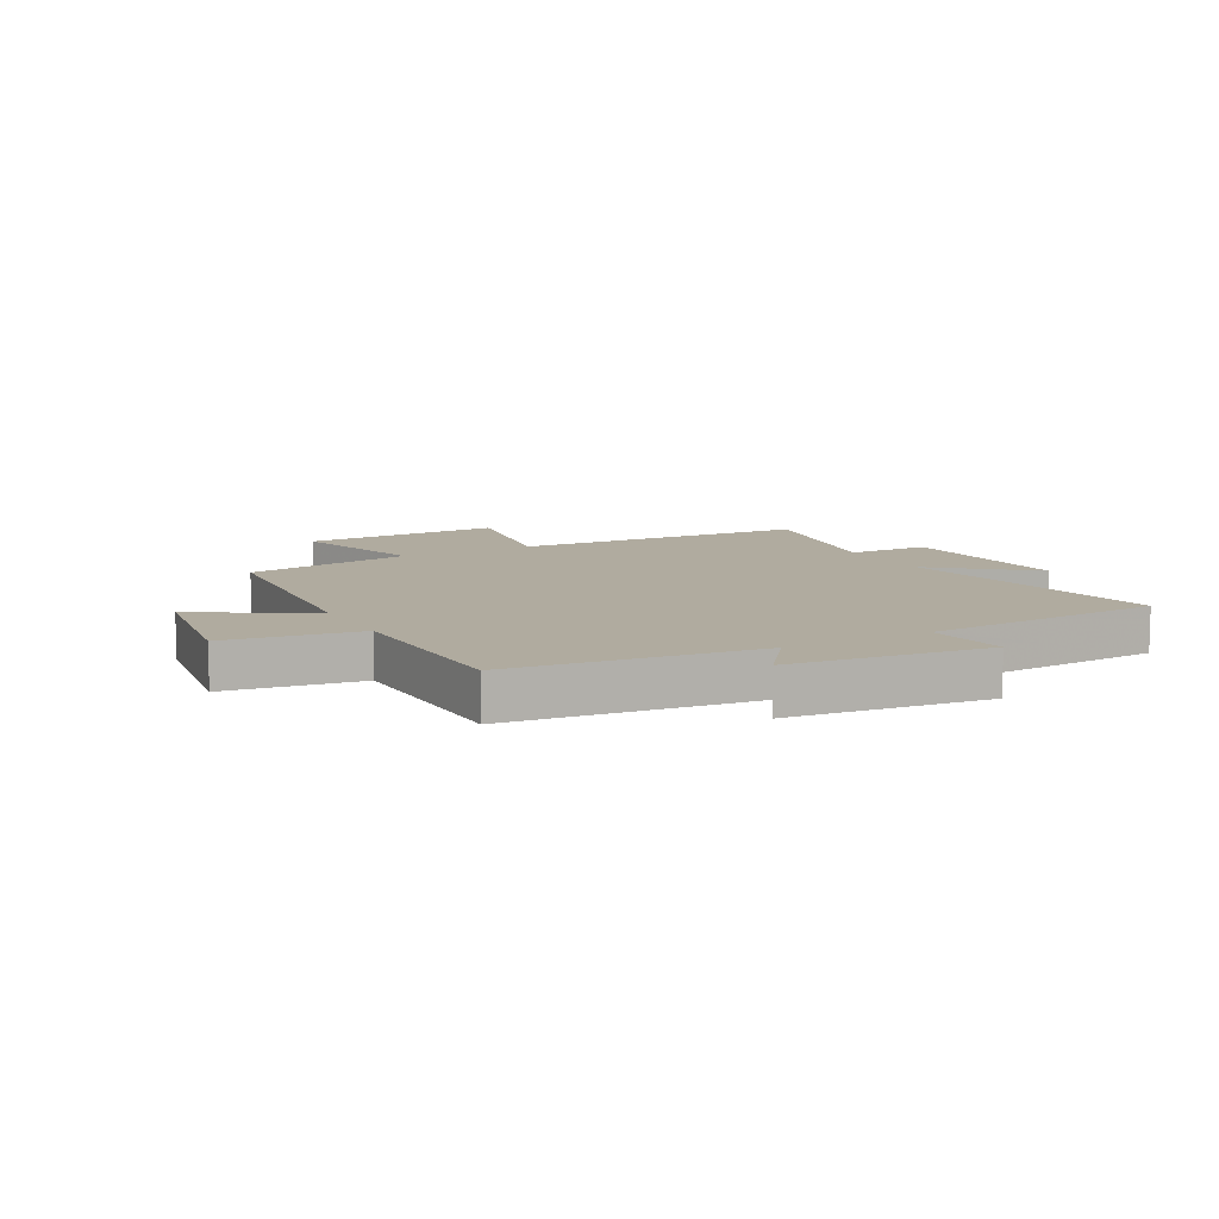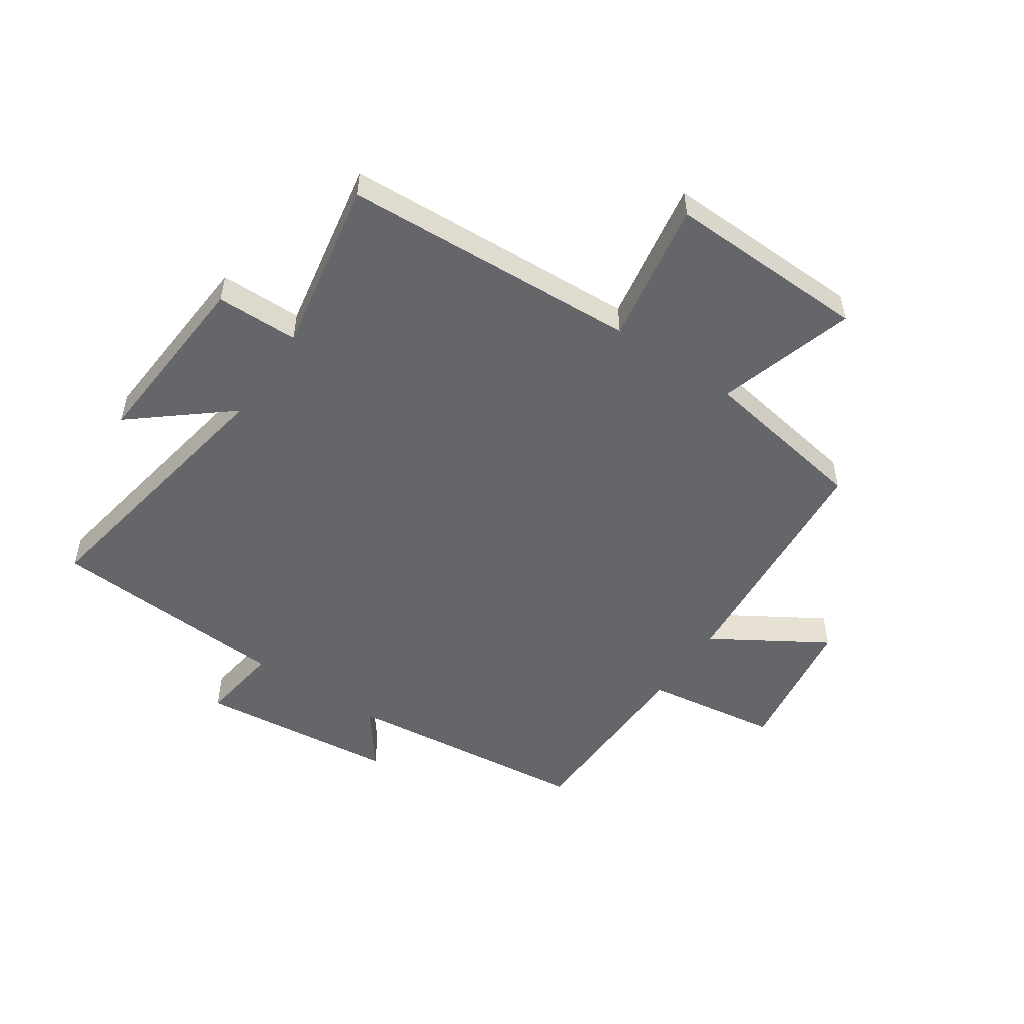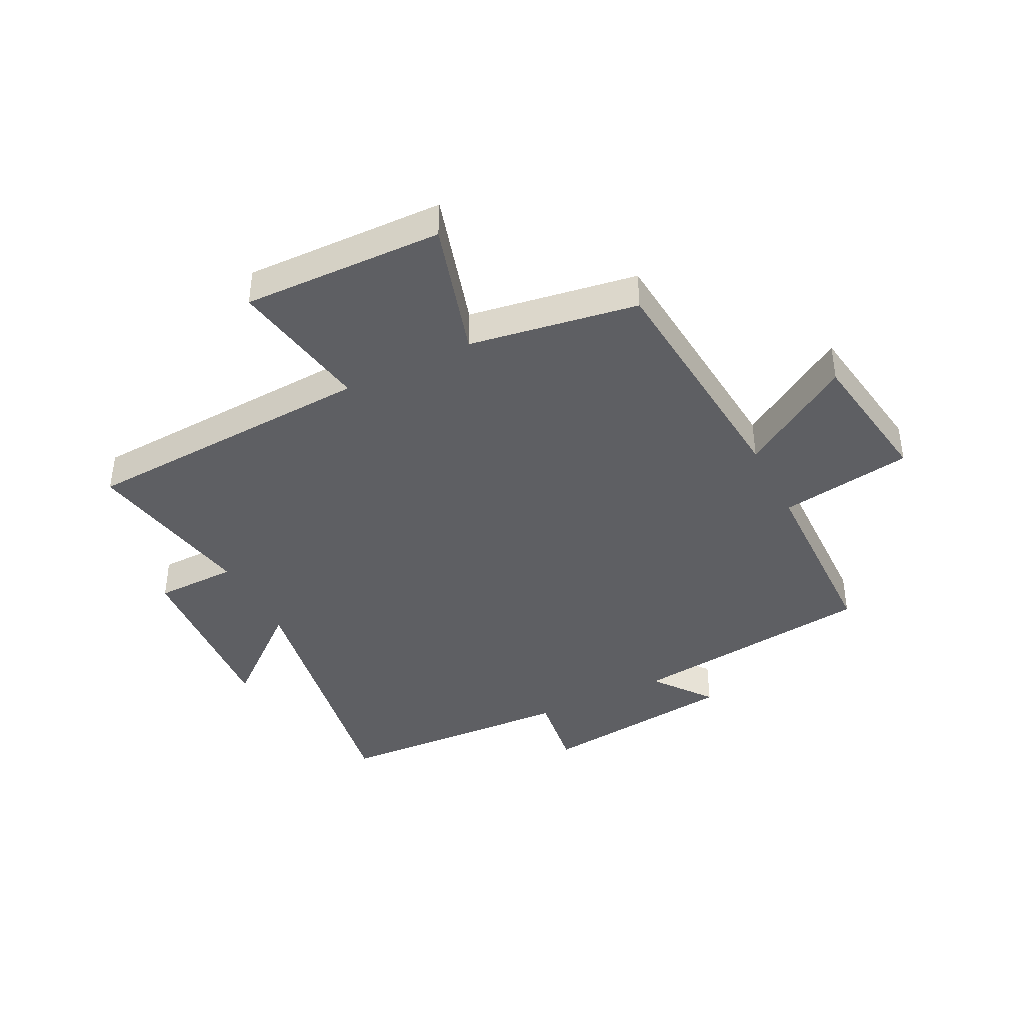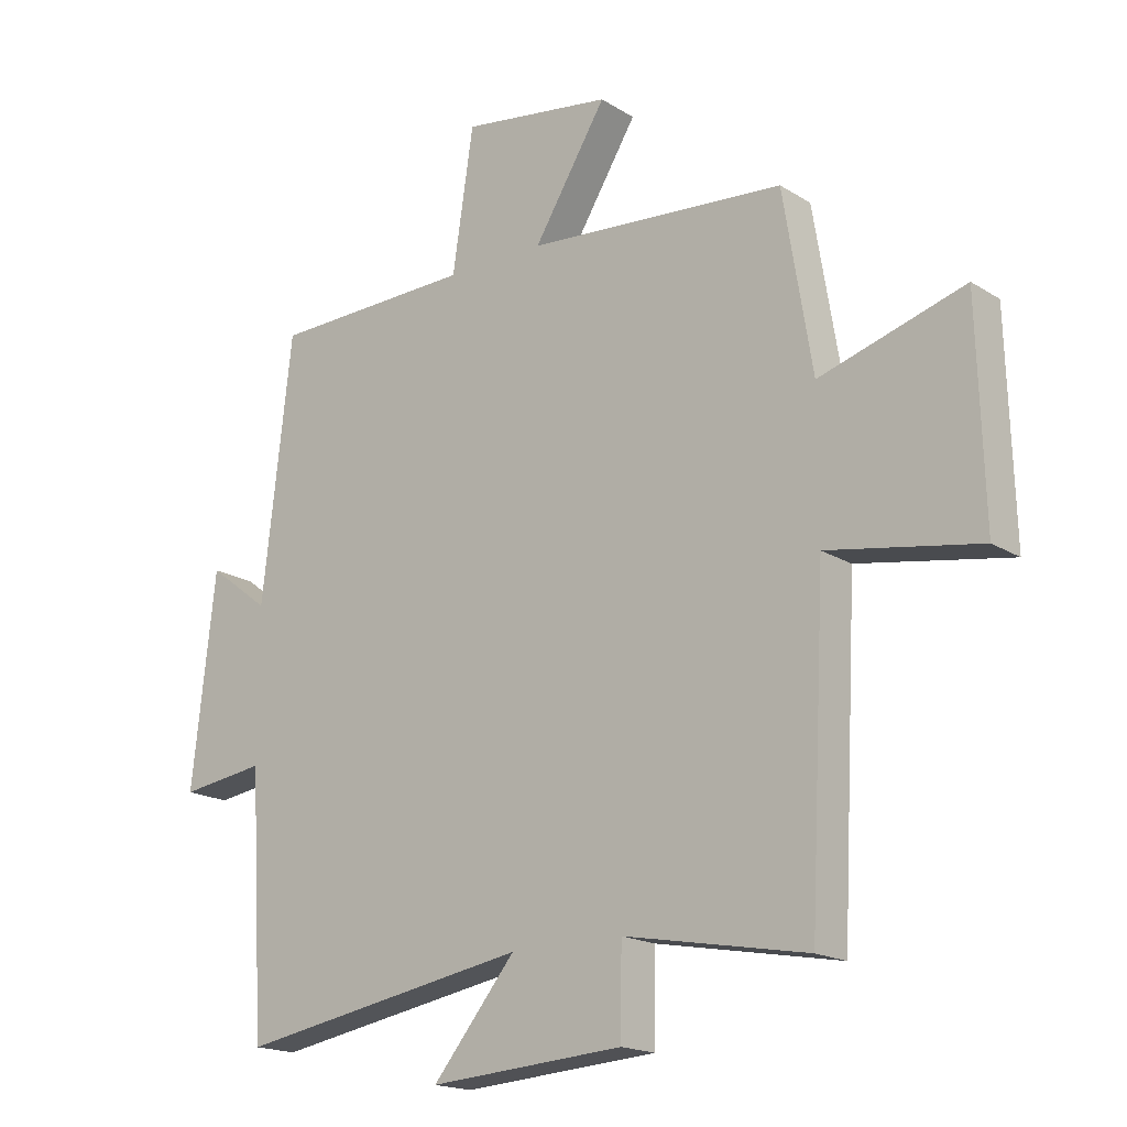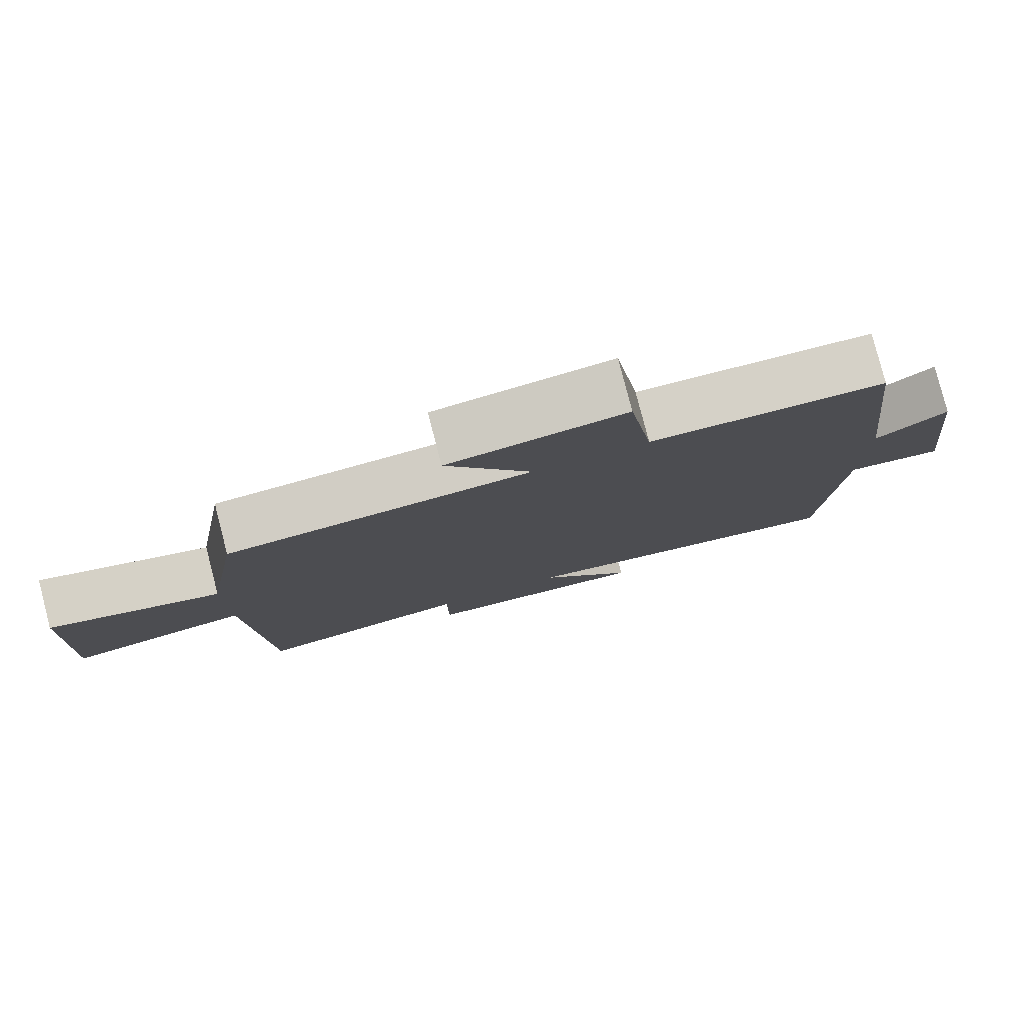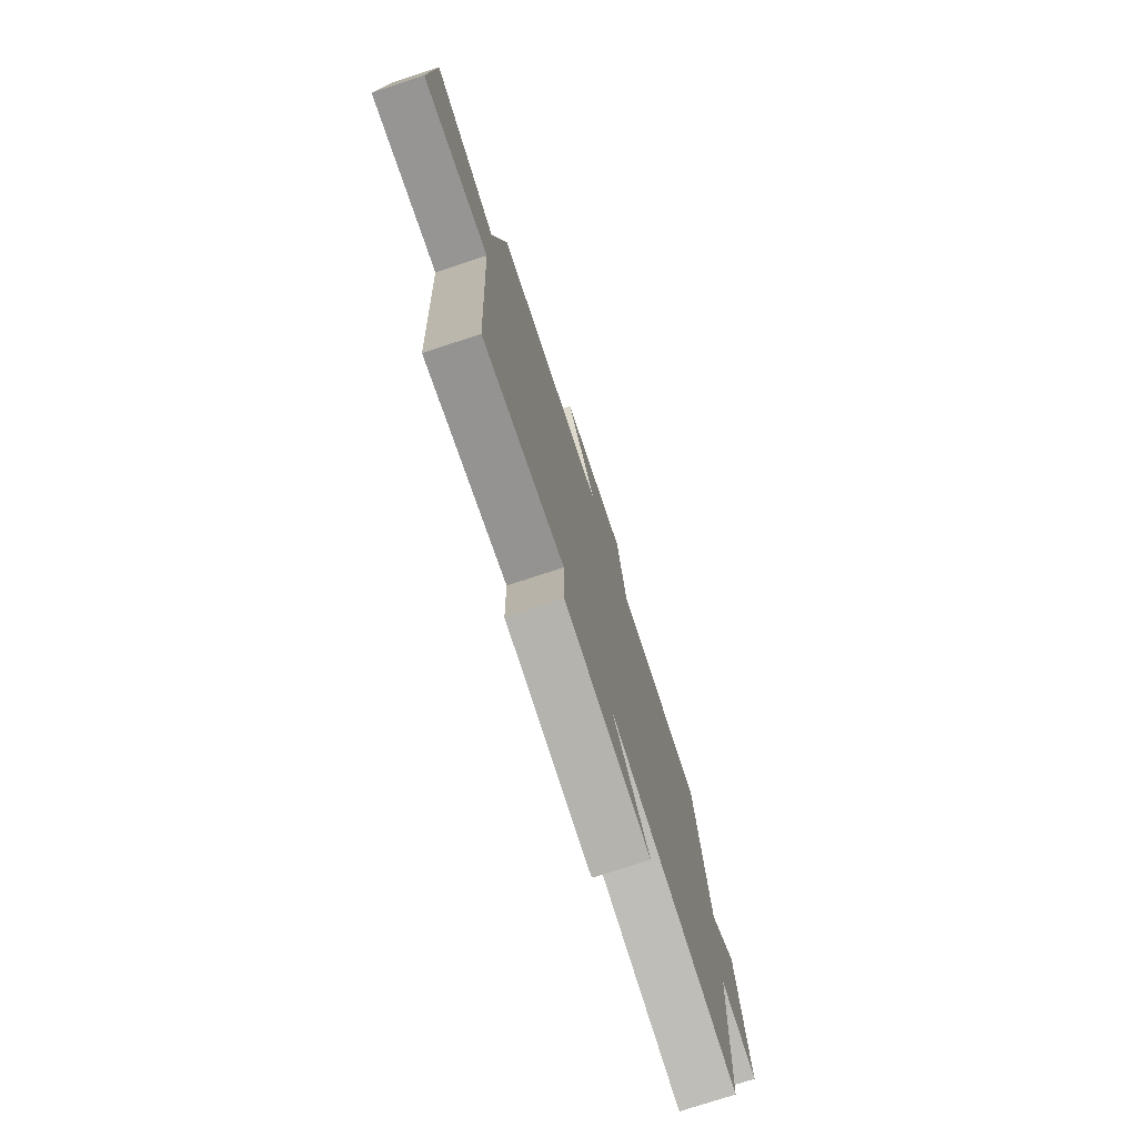
<metadata>
{"format":"obj","ext":"obj","renderer":"f3d","projection":"perspective","resolution":1024,"background":"white","views":[{"elev":9.7,"azim":61.6,"up":"+Y"},{"elev":-51.9,"azim":-124.2,"up":"+Y"},{"elev":-40.7,"azim":-63.1,"up":"+Y"},{"elev":-17.9,"azim":-140.4,"up":"+Z"},{"elev":79.9,"azim":-14.5,"up":"+Z"},{"elev":-76.5,"azim":-71.9,"up":"+Z"}]}
</metadata>
<code>
v -0.474 0.07 -0.555
v -0.5 0.07 -0.051
v -0.744 0.07 -0.093
v -0.734 0.07 0.249
v -0.5 0.07 0.179
v -0.453 0.07 0.466
v -0.035 0.07 0.5
v -0.153 0.07 0.691
v 0.091 0.07 0.727
v 0.125 0.07 0.5
v 0.452 0.07 0.492
v 0.5 0.07 0.072
v 0.599 0.07 0.147
v 0.637 0.07 -0.191
v 0.5 0.07 -0.172
v 0.476 0.07 -0.582
v 0.004 0.07 -0.5
v 0.138 0.07 -0.662
v -0.176 0.07 -0.64
v -0.178 0.07 -0.5
v -0.474 0 -0.555
v -0.5 0 -0.051
v -0.744 0 -0.093
v -0.734 0 0.249
v -0.5 0 0.179
v -0.453 0 0.466
v -0.035 0 0.5
v -0.153 0 0.691
v 0.091 0 0.727
v 0.125 0 0.5
v 0.452 0 0.492
v 0.5 0 0.072
v 0.599 0 0.147
v 0.637 0 -0.191
v 0.5 0 -0.172
v 0.476 0 -0.582
v 0.004 0 -0.5
v 0.138 0 -0.662
v -0.176 0 -0.64
v -0.178 0 -0.5
f 17 18 19 20
f 15 16 17
f 15 17 20
f 12 13 14 15
f 20 1 2
f 15 20 2
f 12 15 2
f 11 12 2
f 10 11 2
f 7 8 9 10
f 7 10 2
f 6 7 2
f 5 6 2
f 2 3 4 5
f 40 39 38 37
f 37 36 35
f 40 37 35
f 35 34 33 32
f 22 21 40
f 22 40 35
f 22 35 32
f 22 32 31
f 22 31 30
f 30 29 28 27
f 22 30 27
f 22 27 26
f 22 26 25
f 25 24 23 22
f 1 21 22 2
f 2 22 23 3
f 3 23 24 4
f 4 24 25 5
f 5 25 26 6
f 6 26 27 7
f 7 27 28 8
f 8 28 29 9
f 9 29 30 10
f 10 30 31 11
f 11 31 32 12
f 12 32 33 13
f 13 33 34 14
f 14 34 35 15
f 15 35 36 16
f 16 36 37 17
f 17 37 38 18
f 18 38 39 19
f 19 39 40 20
f 20 40 21 1

</code>
